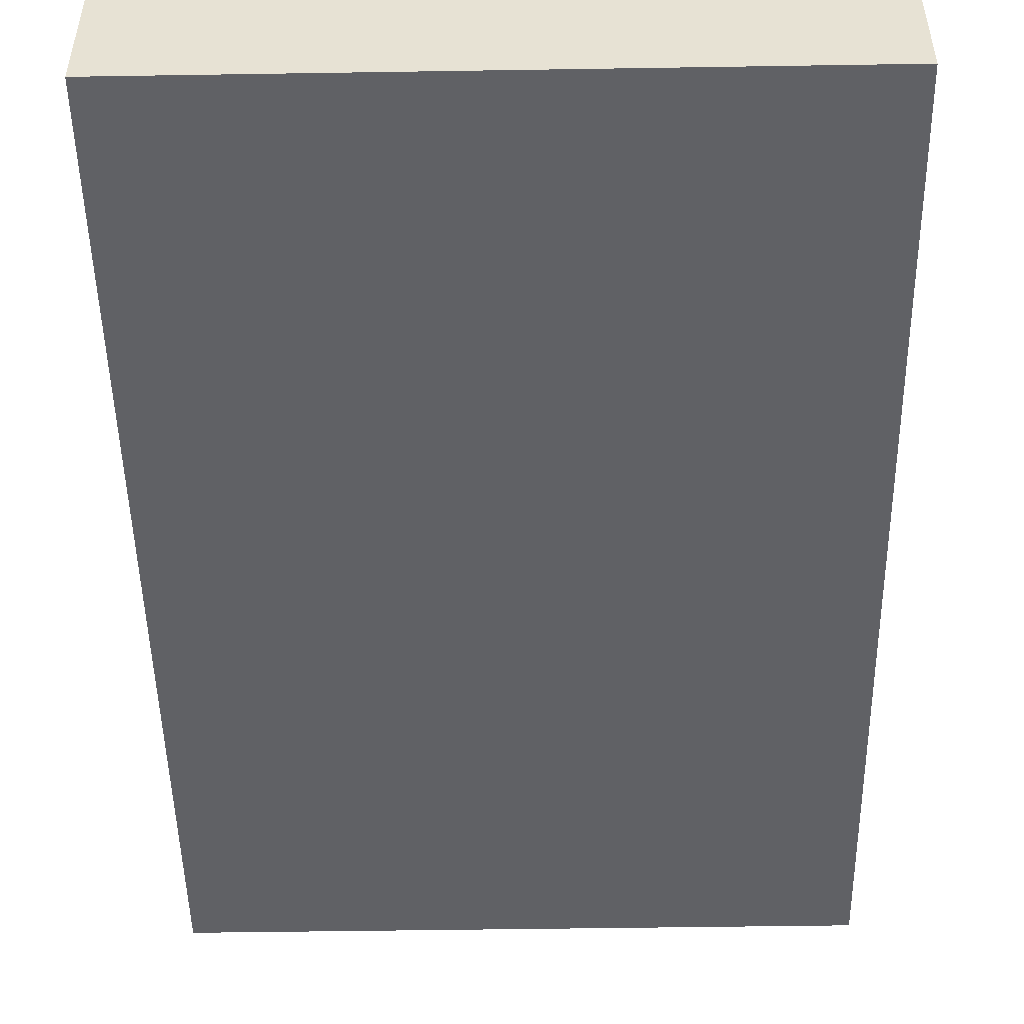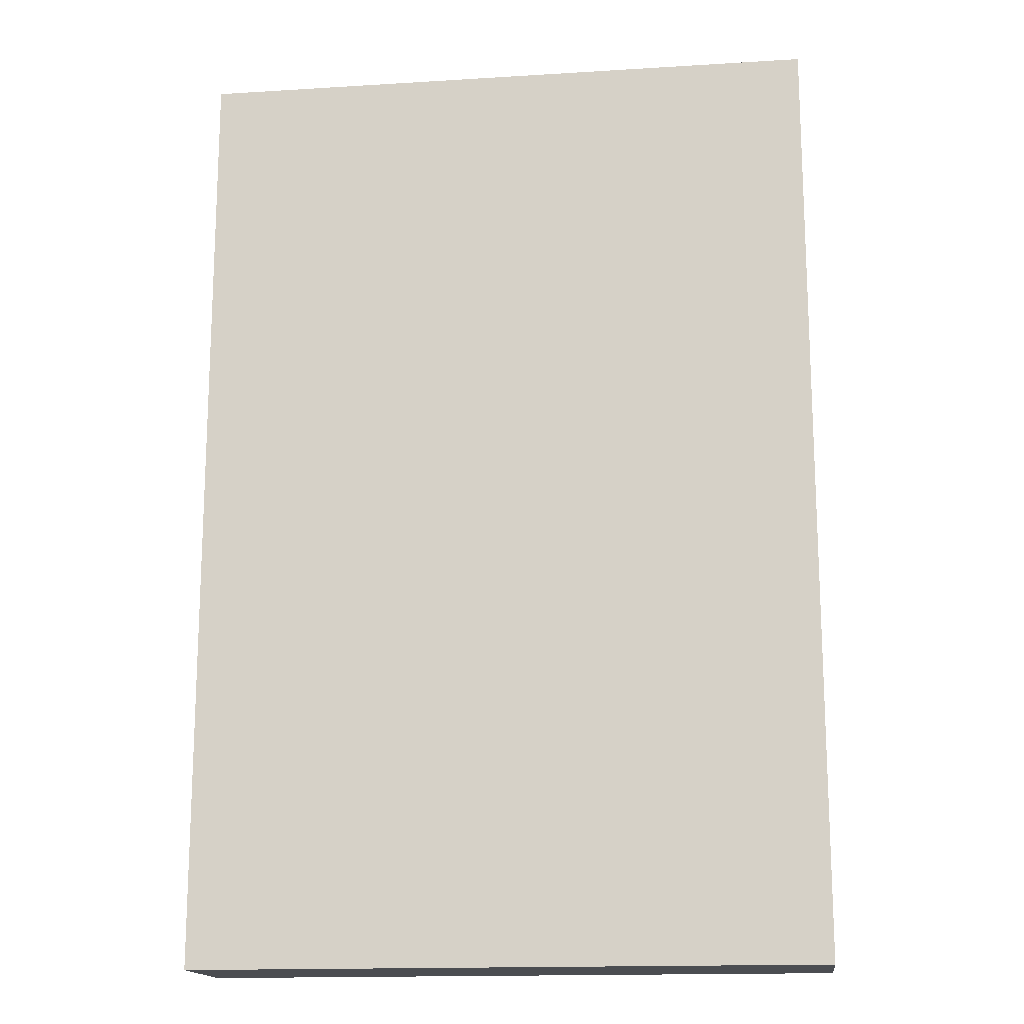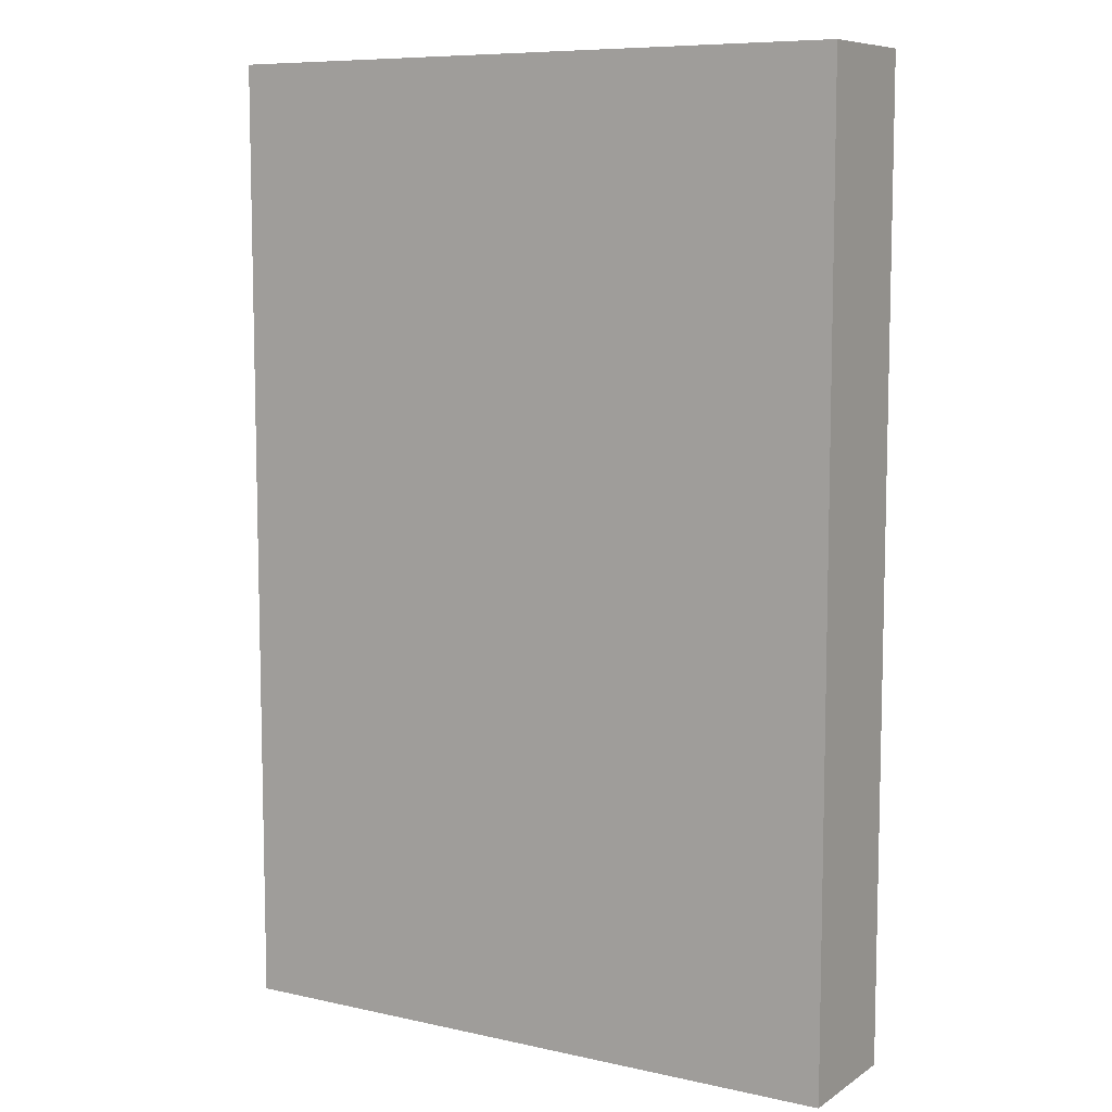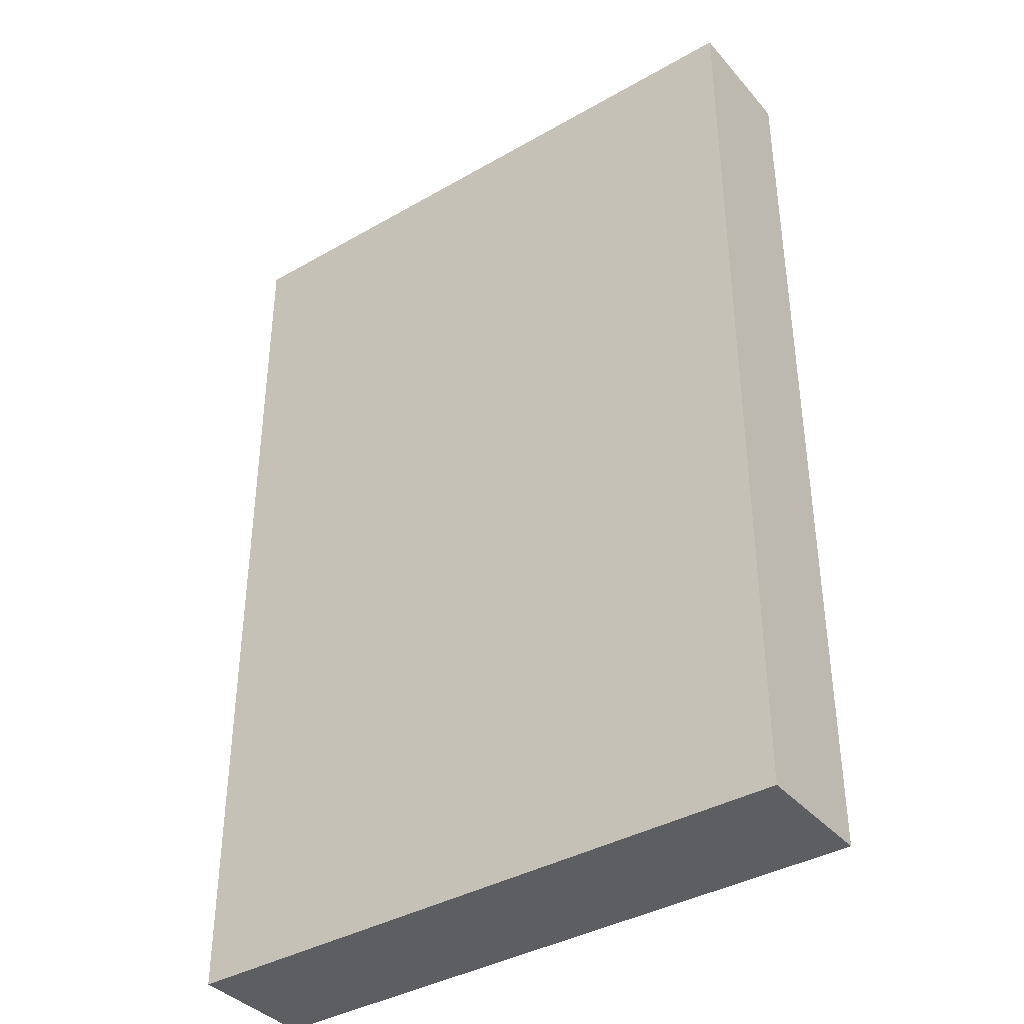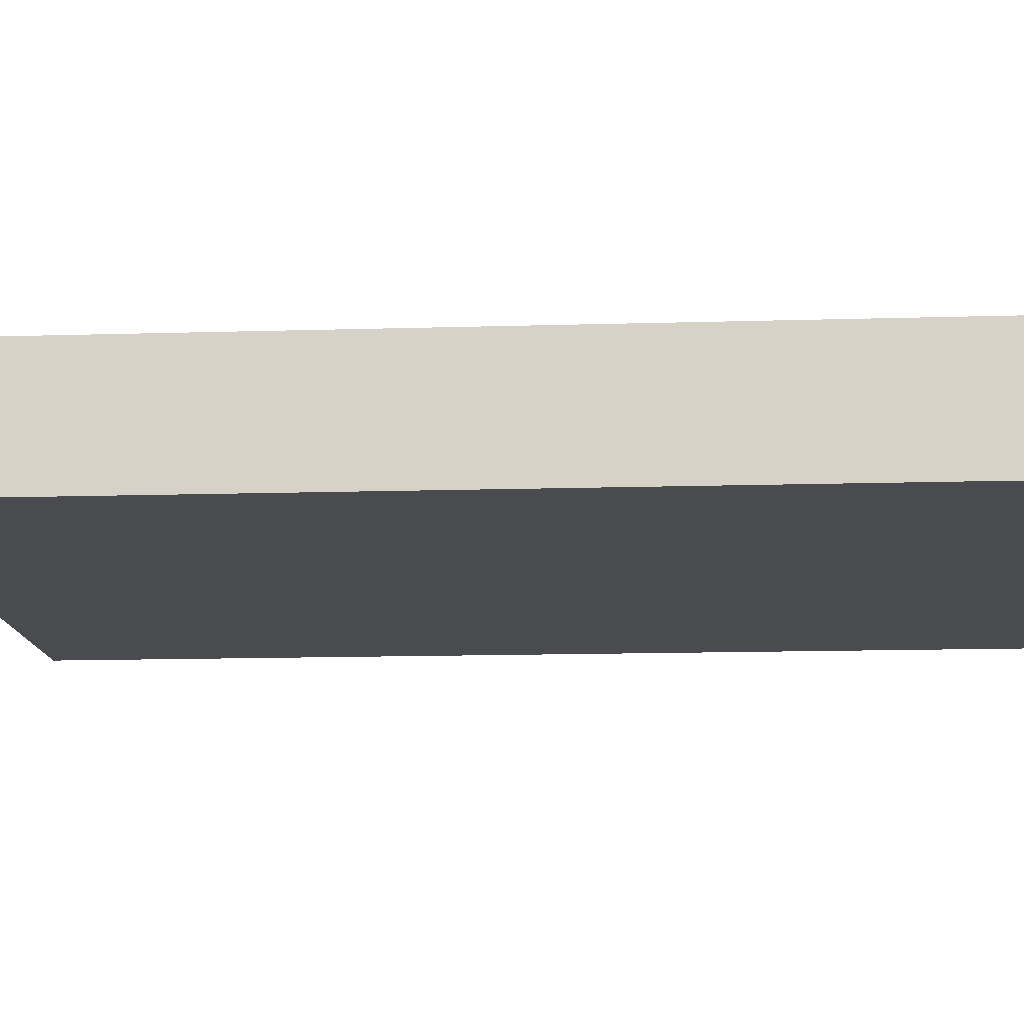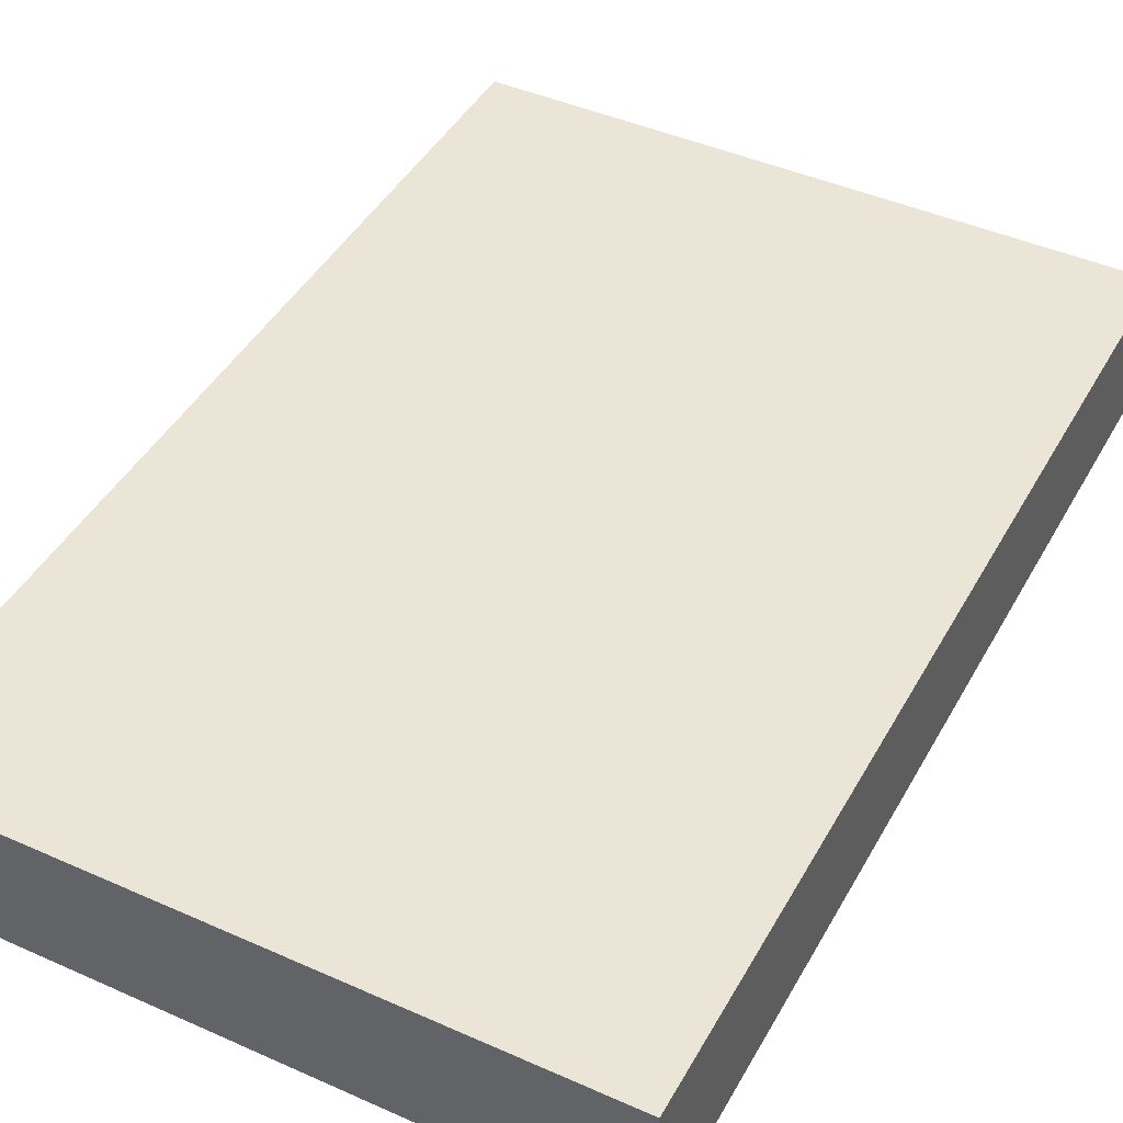
<metadata>
{"format":"obj","ext":"obj","renderer":"f3d","projection":"perspective","resolution":1024,"background":"white","views":[{"elev":-49.6,"azim":-179.0,"up":"+Y"},{"elev":-16.0,"azim":7.3,"up":"+Z"},{"elev":8.4,"azim":31.1,"up":"+Z"},{"elev":-38.3,"azim":-144.0,"up":"+Z"},{"elev":-14.3,"azim":93.7,"up":"+Y"},{"elev":44.1,"azim":-152.5,"up":"+Y"}]}
</metadata>
<code>
g default
v -0.5 0.2 0.75
v -0.5 0 0.75
v -0.5 0 -0.75
v -0.5 0.2 -0.75
v 0.5 0 0.75
v 0.5 0.2 0.75
v 0.5 0 -0.75
v 0.5 0.2 -0.75
v 0.5 0 0.75
v -0.5 0 0.75
v -0.5 0.2 0.75
v 0.5 0.2 0.75
v -0.5 0 -0.75
v 0.5 0 -0.75
v -0.5 0.2 -0.75
v 0.5 0.2 -0.75
v -0.5 0 -0.75
v -0.5 0 0.75
v 0.5 0 0.75
v 0.5 0 -0.75
v -0.5 0.2 0.75
v -0.5 0.2 -0.75
v 0.5 0.2 0.75
v 0.5 0.2 -0.75
g default_0
f 3 2 1
f 3 1 4
f 7 6 5
f 7 8 6
f 11 10 9
f 11 9 12
f 15 14 13
f 15 16 14
f 19 18 17
f 19 17 20
f 23 22 21
f 23 24 22

</code>
